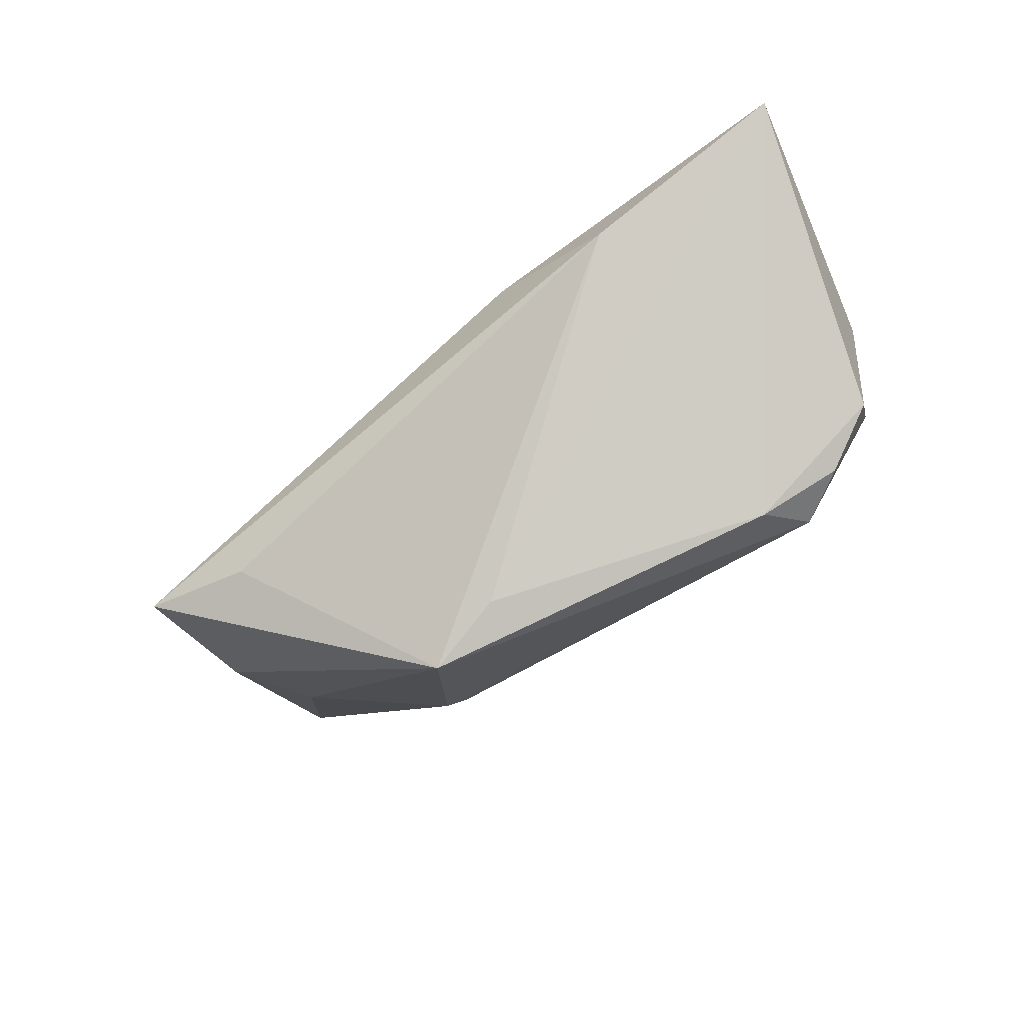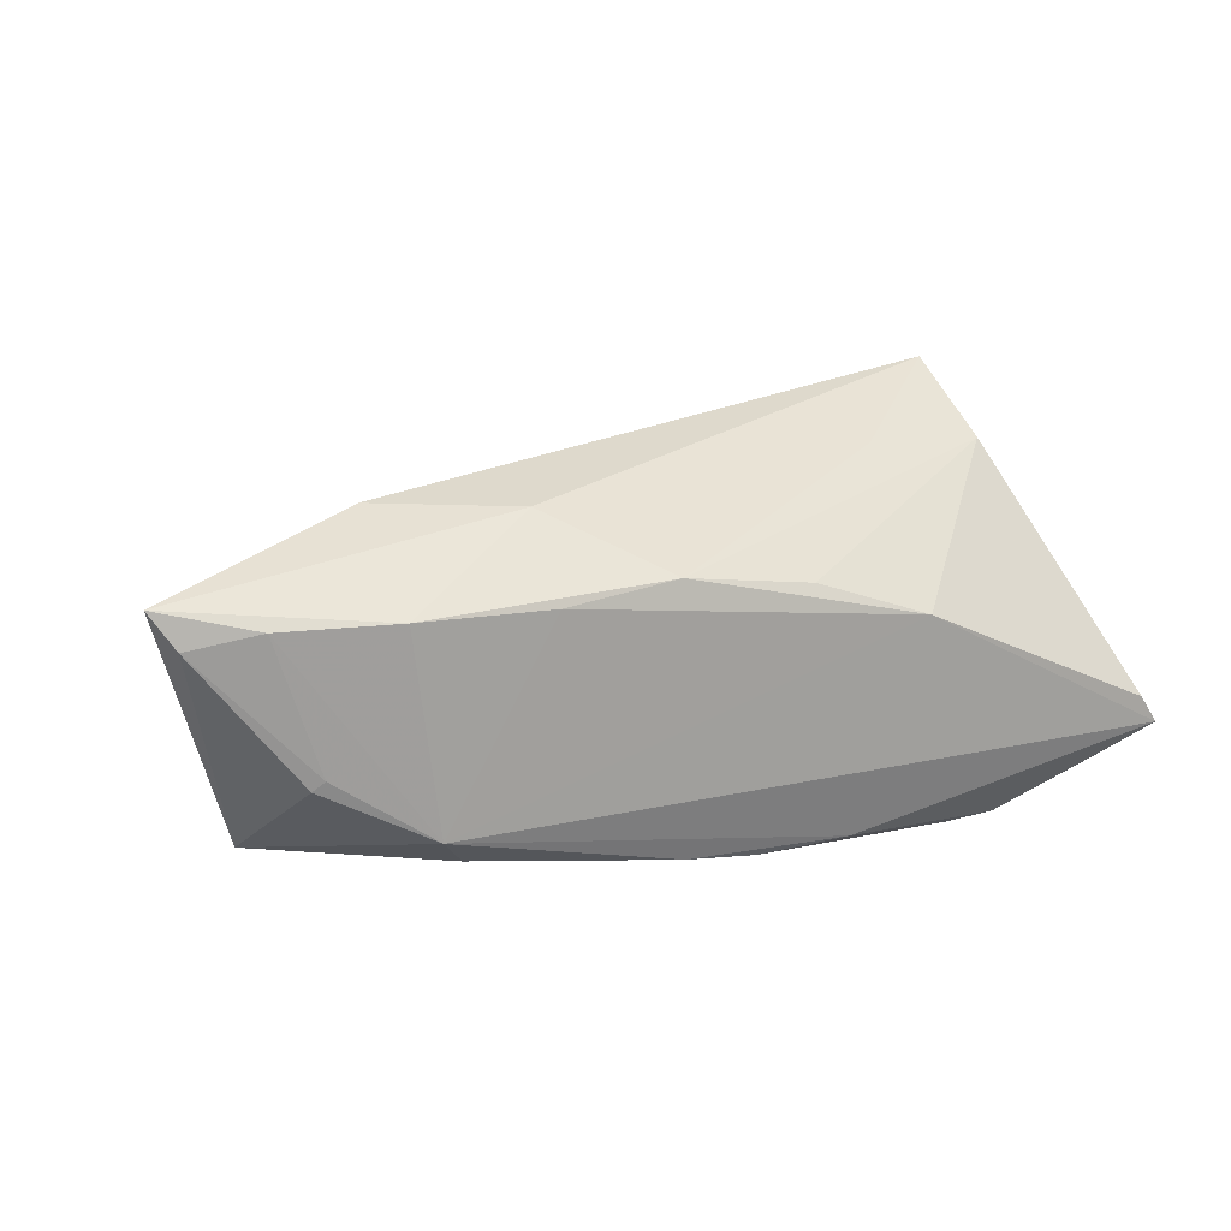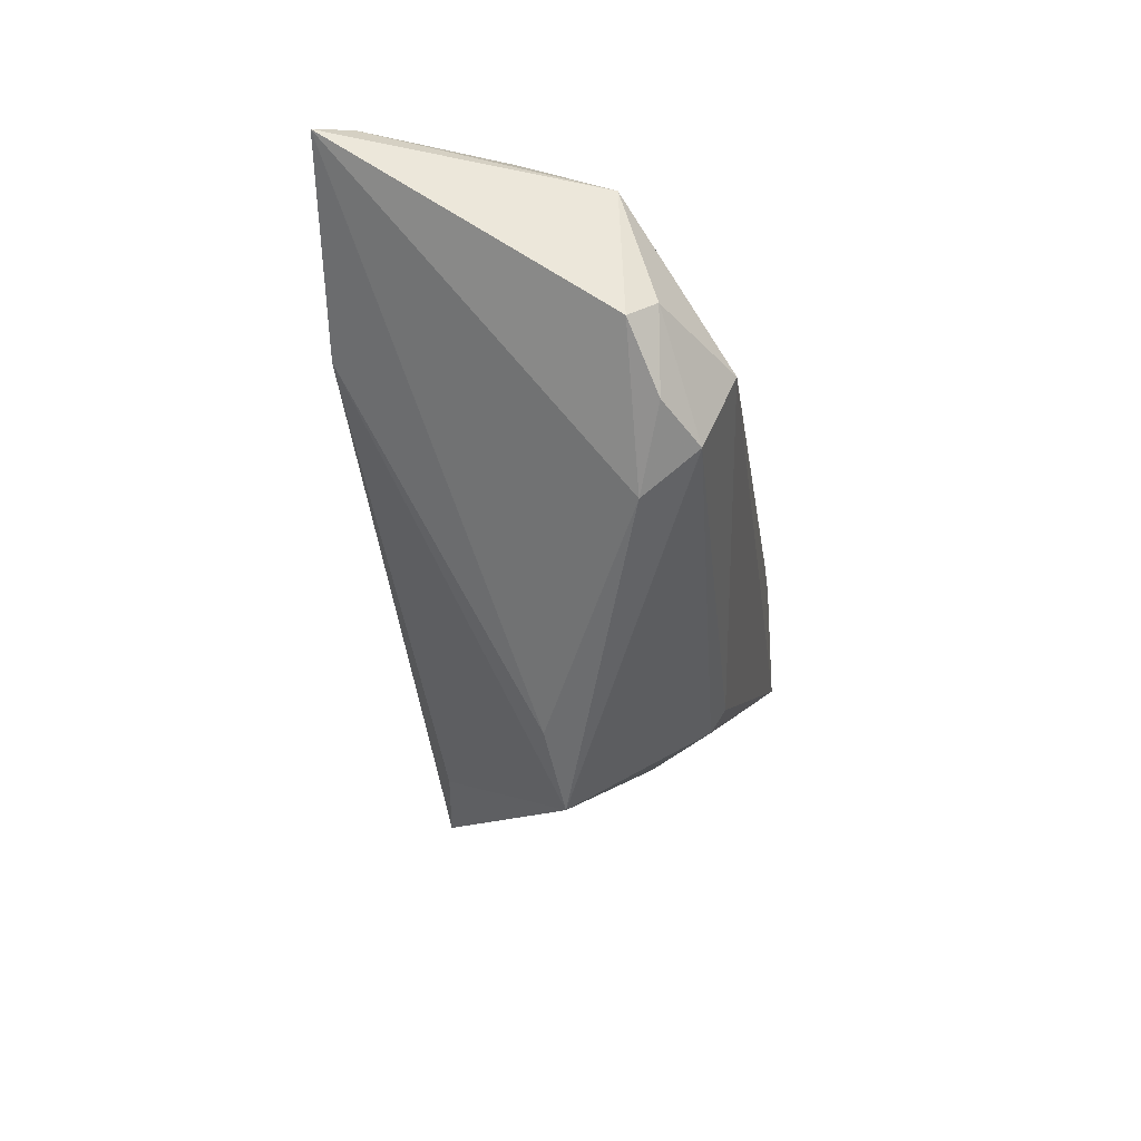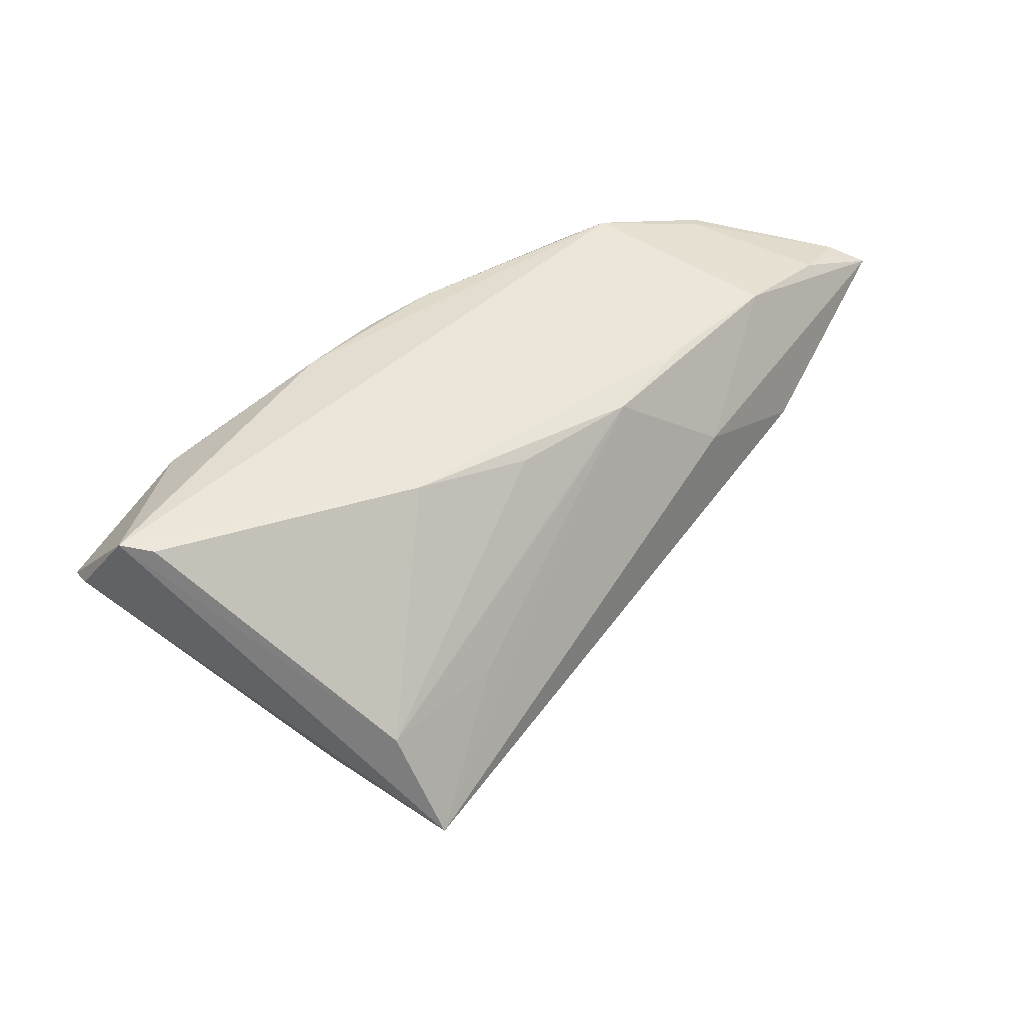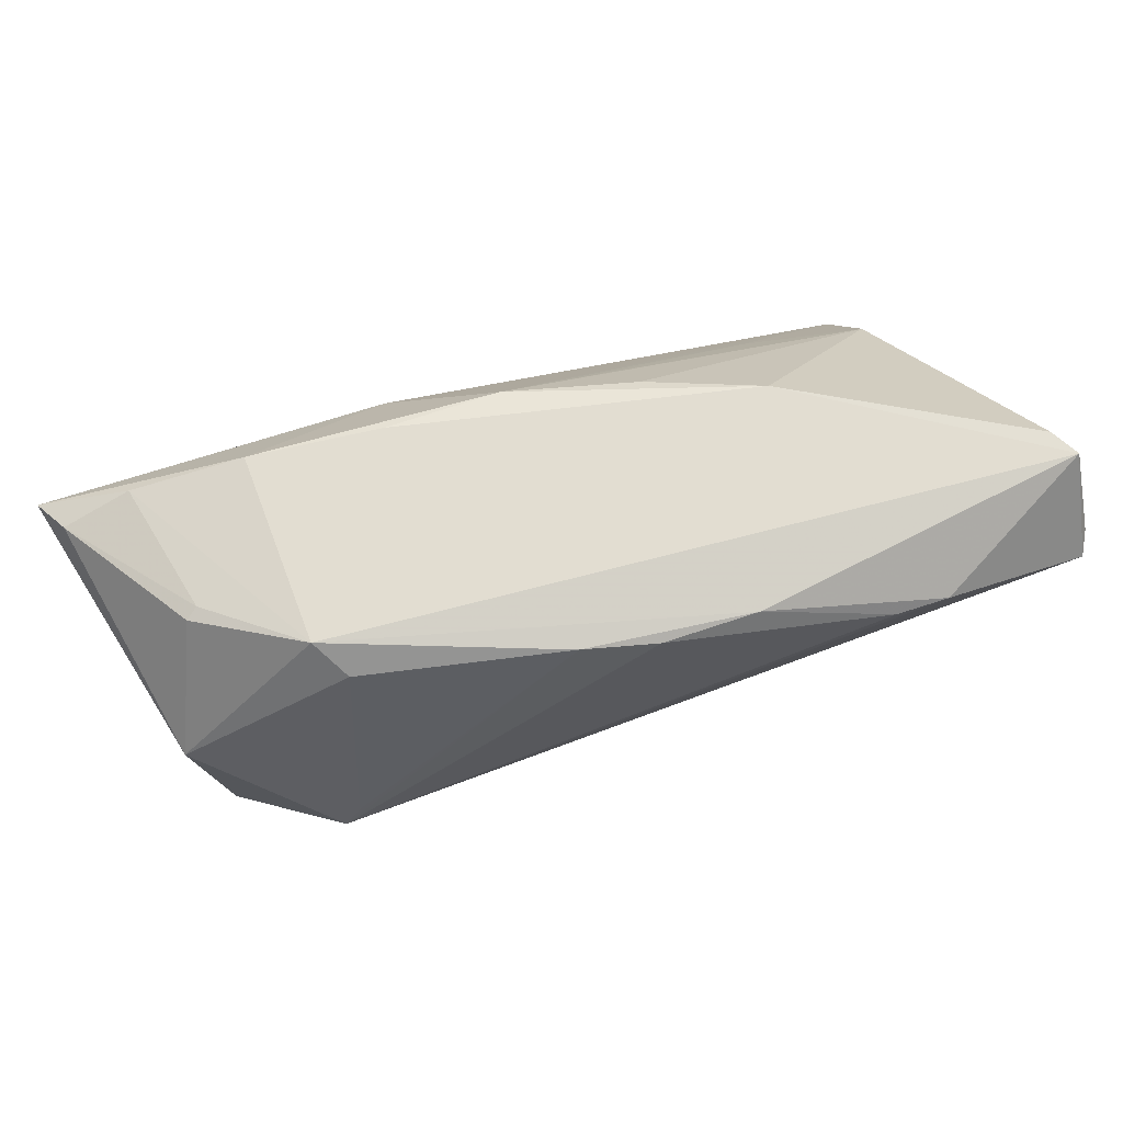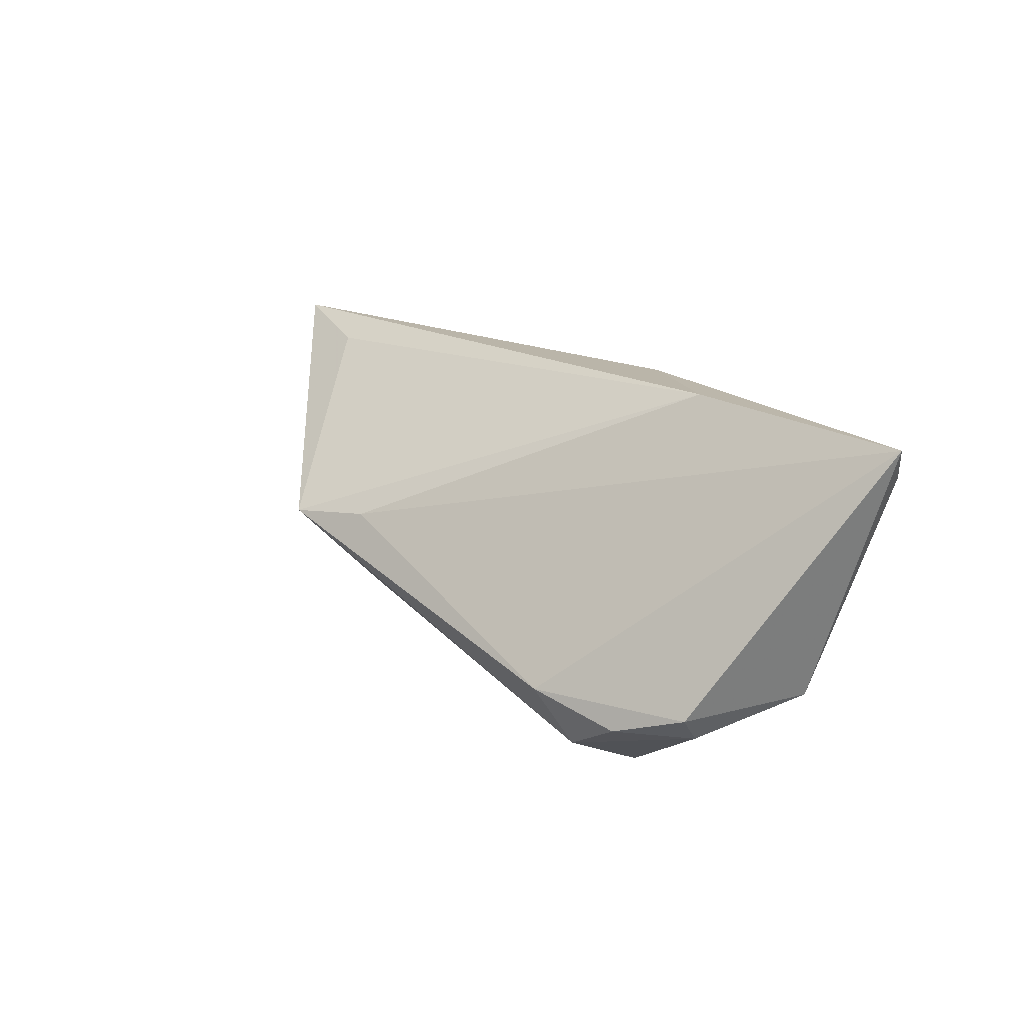
<metadata>
{"format":"obj","ext":"obj","renderer":"f3d","projection":"perspective","resolution":1024,"background":"white","views":[{"elev":-55.5,"azim":38.2,"up":"+Y"},{"elev":26.4,"azim":156.6,"up":"+Z"},{"elev":-37.4,"azim":97.9,"up":"+Y"},{"elev":40.3,"azim":-53.5,"up":"+Y"},{"elev":75.4,"azim":162.4,"up":"+Y"},{"elev":17.8,"azim":59.3,"up":"+Z"}]}
</metadata>
<code>
v 0.05669 0.02114 0.01658
v 0.03373 0.02508 0.01718
v -0.009705 0.01895 0.01646
v -0.03335 0.02362 -0.02369
v -0.04628 -0.006283 0.005954
v -0.02777 0.02618 0.006553
v -0.04243 -0.003804 -0.005733
v -0.01072 -0.02861 0.002048
v -0.0239 -0.01042 -0.01534
v -0.05811 0.01847 -0.02282
v 0.04214 -0.0104 -0.01559
v 0.01589 0.01384 0.02254
v 0.05103 0.01297 -0.01238
v 0.03219 0.02861 -0.007598
v 0.02923 0.02593 -0.01211
v 0.04374 0.02582 0.001222
v -0.01769 0.02783 -0.0194
v 0.04946 -0.004625 -0.01281
v 0.01705 0.02525 0.01563
v -0.03074 0.005226 0.01931
v 0.003383 0.02775 -0.01738
v -0.05296 0.0113 0.003116
v 0.04526 0.02542 4.354e-05
v -0.05933 0.01943 -0.01992
v 0.05933 0.01905 0.02094
v 0.03586 -0.002513 -0.02369
v -0.005853 0.02722 -0.01939
v -0.05688 0.02804 -0.009317
v 0.03342 0.008015 0.02369
v 0.04798 0.02309 0.01799
v -0.03985 0.02365 -0.02369
v -0.05893 0.02861 -0.01292
v 0.03351 0.0005009 -0.02287
v 0.04803 -0.001869 -0.01626
v -0.022 -0.008284 -0.01749
v -0.000848 -0.02372 0.003371
v -0.0455 -0.009056 0.02329
v 0.03538 -0.01202 -0.01941
v -0.01376 0.02409 0.01232
v 0.002583 0.02431 0.01607
v -0.03089 -0.01052 0.02092
v -0.04646 0.00401 0.01704
v 0.03256 -0.01606 -0.01209
f 14 17 32
f 17 14 21
f 36 43 25
f 8 43 36
f 25 29 36
f 36 29 8
f 26 35 10
f 38 43 8
f 38 35 26
f 32 37 42
f 2 30 14
f 25 30 2
f 41 37 8
f 8 29 41
f 41 29 37
f 12 40 37
f 37 29 12
f 12 29 25
f 25 2 12
f 12 2 40
f 34 38 26
f 17 21 27
f 27 21 26
f 13 34 26
f 14 23 13
f 32 17 31
f 31 10 32
f 26 10 31
f 32 10 24
f 9 10 35
f 9 38 8
f 35 38 9
f 8 37 5
f 37 24 5
f 5 24 10
f 6 14 32
f 37 40 20
f 20 42 37
f 1 30 25
f 25 13 1
f 1 13 23
f 14 30 16
f 16 23 14
f 30 1 16
f 16 1 23
f 43 38 11
f 38 34 11
f 26 21 33
f 15 21 14
f 14 13 15
f 15 33 21
f 15 13 26
f 26 33 15
f 17 27 4
f 4 31 17
f 4 27 26
f 26 31 4
f 22 37 32
f 32 24 22
f 22 24 37
f 10 9 7
f 7 5 10
f 7 9 8
f 8 5 7
f 32 42 28
f 28 6 32
f 42 6 28
f 39 42 40
f 40 6 39
f 39 6 42
f 19 2 14
f 14 6 19
f 40 2 19
f 19 6 40
f 40 42 3
f 3 20 40
f 42 20 3
f 18 11 34
f 25 43 18
f 43 11 18
f 18 13 25
f 34 13 18

</code>
